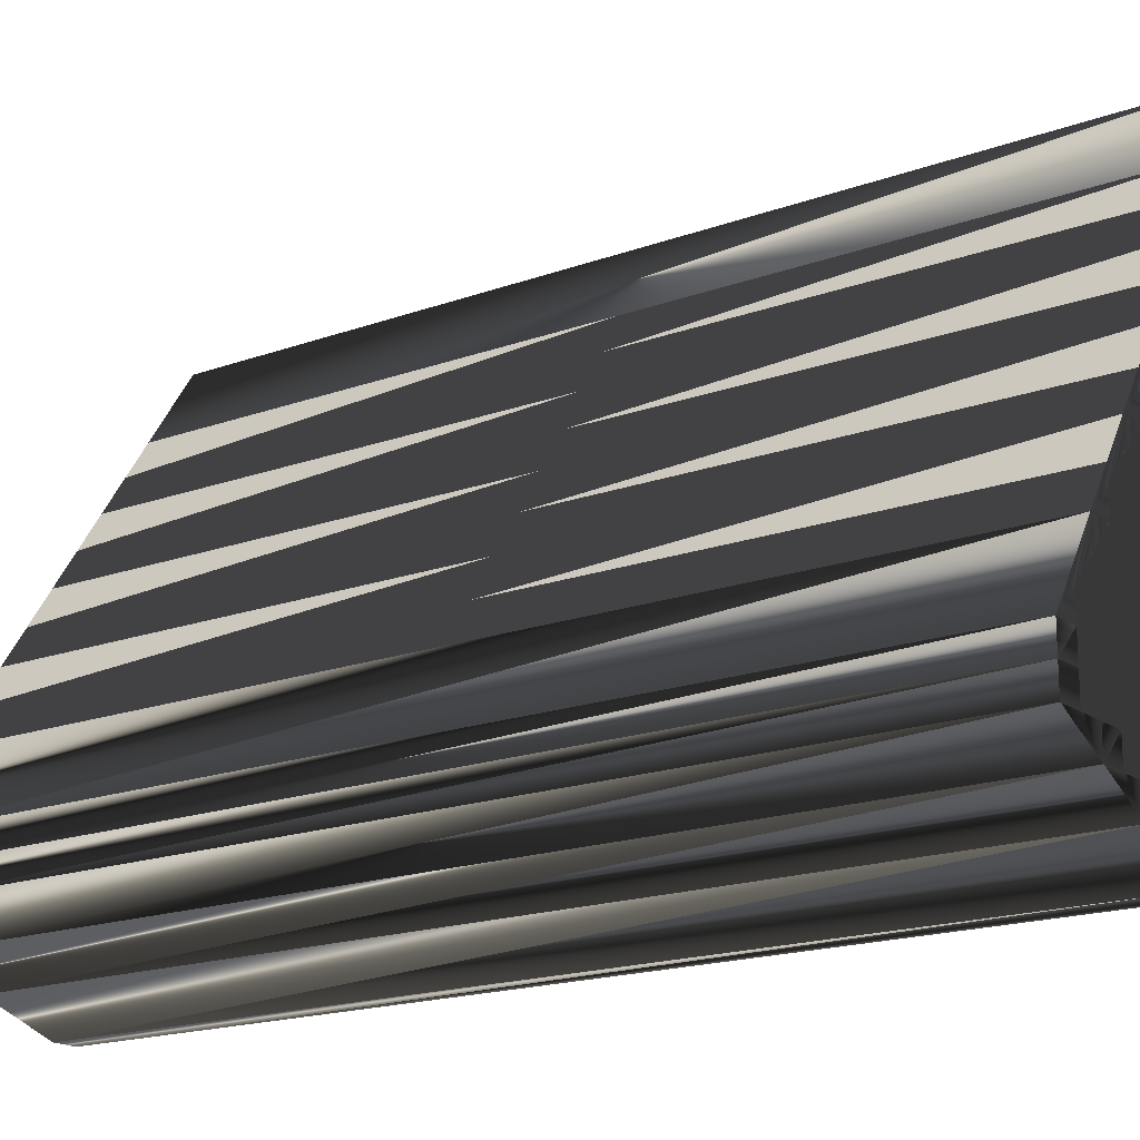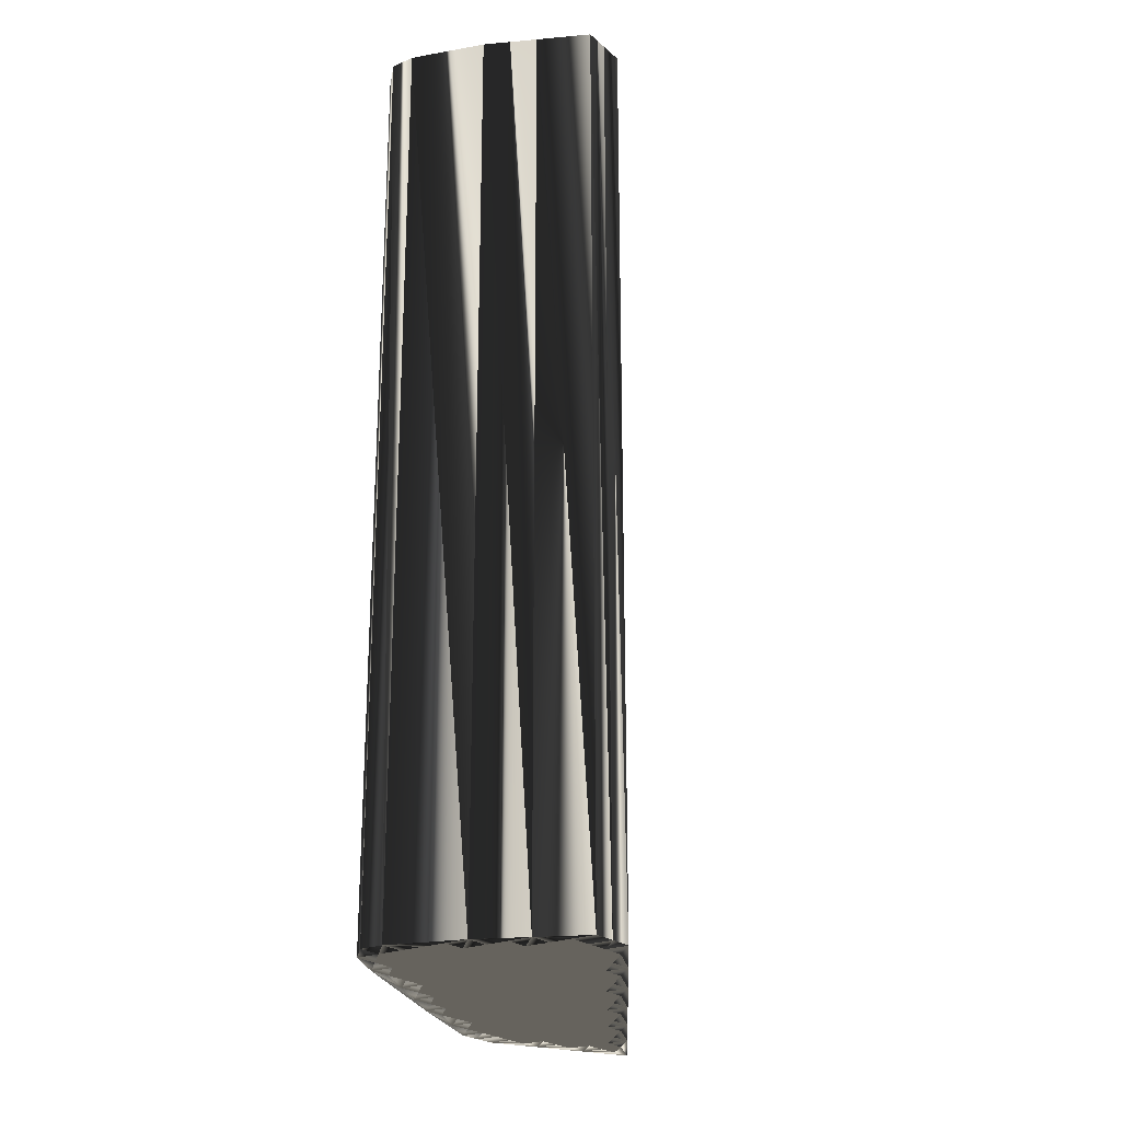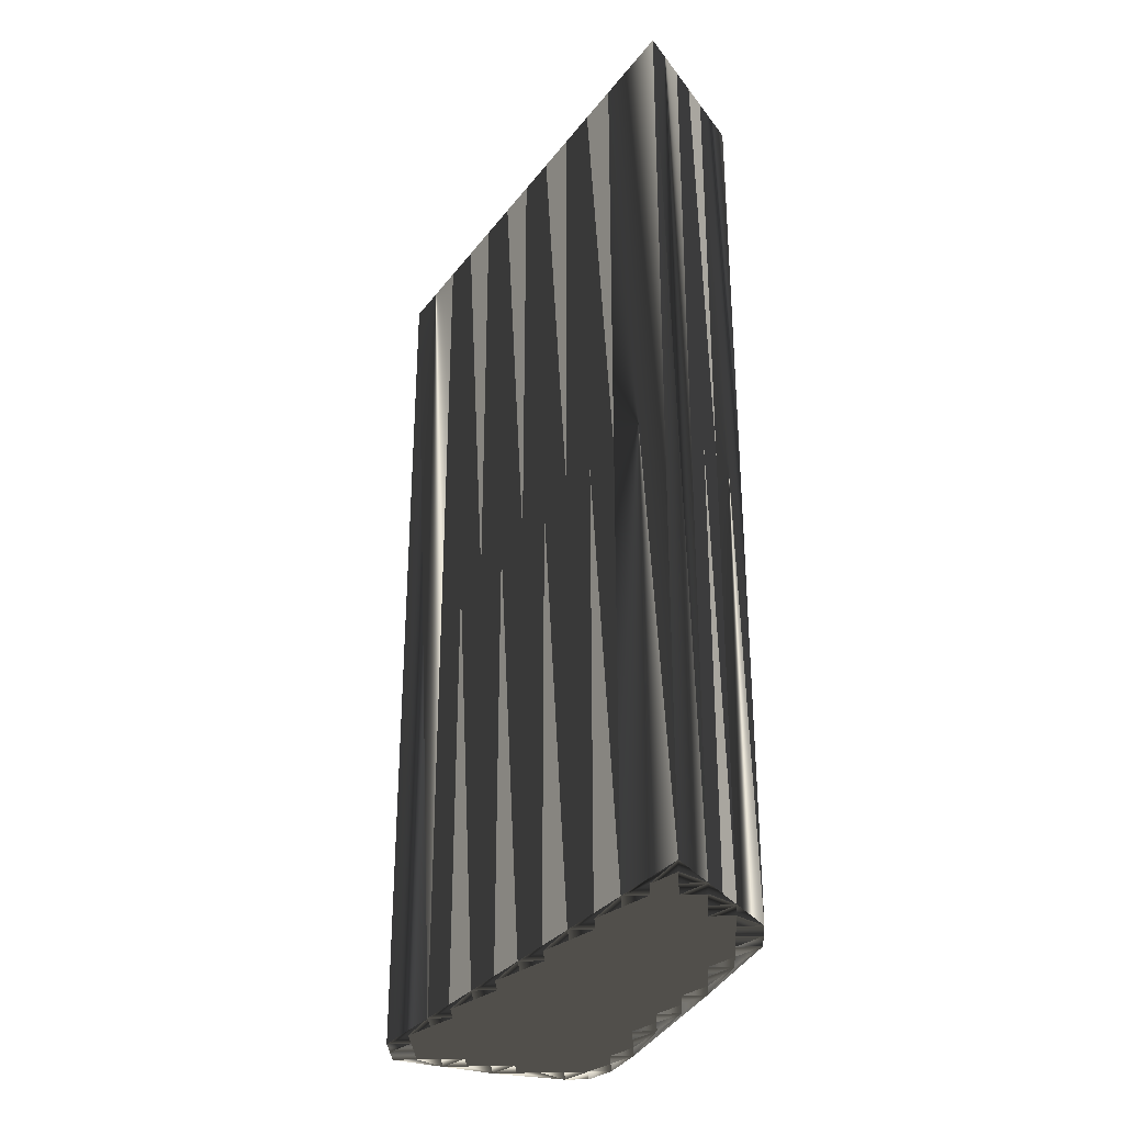
<metadata>
{"format":"obj","ext":"obj","renderer":"f3d","projection":"perspective","resolution":1024,"background":"white","views":[{"elev":-17.7,"azim":125.8,"up":"+Y"},{"elev":-23.2,"azim":35.2,"up":"+Z"},{"elev":-31.5,"azim":-176.8,"up":"+Z"}]}
</metadata>
<code>
v 237.4 198 0
v 237.4 198.8 0
v 237.4 199.6 0
v 238.2 196.4 0
v 238.2 197.2 0
v 238.2 198 0
v 238.2 198.8 0
v 238.2 199.6 0
v 238.2 200.4 0
v 238.2 201.2 0
v 239 194 0
v 239 194.8 0
v 239 195.6 0
v 239 196.4 0
v 239 197.2 0
v 239 198 0
v 239 198.8 0
v 239 199.6 0
v 239 200.4 0
v 239 201.2 0
v 239 202 0
v 239 202.8 0
v 239.8 192.4 0
v 239.8 193.2 0
v 239.8 194 0
v 239.8 194.8 0
v 239.8 195.6 0
v 239.8 196.4 0
v 239.8 197.2 0
v 239.8 198 0
v 239.8 198.8 0
v 239.8 199.6 0
v 239.8 200.4 0
v 239.8 201.2 0
v 239.8 202 0
v 239.8 202.8 0
v 239.8 203.6 0
v 239.8 204.4 0
v 240.6 190.8 0
v 240.6 191.6 0
v 240.6 192.4 0
v 240.6 193.2 0
v 240.6 194 0
v 240.6 194.8 0
v 240.6 195.6 0
v 240.6 196.4 0
v 240.6 197.2 0
v 240.6 198 0
v 240.6 198.8 0
v 240.6 199.6 0
v 240.6 200.4 0
v 240.6 201.2 0
v 240.6 202 0
v 240.6 202.8 0
v 241.4 188.4 0
v 241.4 189.2 0
v 241.4 190 0
v 241.4 190.8 0
v 241.4 191.6 0
v 241.4 192.4 0
v 241.4 193.2 0
v 241.4 194 0
v 241.4 194.8 0
v 241.4 195.6 0
v 241.4 196.4 0
v 241.4 197.2 0
v 241.4 198 0
v 241.4 198.8 0
v 241.4 199.6 0
v 241.4 200.4 0
v 241.4 201.2 0
v 241.4 202 0
v 242.2 186.8 0
v 242.2 187.6 0
v 242.2 188.4 0
v 242.2 189.2 0
v 242.2 190 0
v 242.2 190.8 0
v 242.2 191.6 0
v 242.2 192.4 0
v 242.2 193.2 0
v 242.2 194 0
v 242.2 194.8 0
v 242.2 195.6 0
v 242.2 196.4 0
v 242.2 197.2 0
v 242.2 198 0
v 242.2 198.8 0
v 242.2 199.6 0
v 242.2 200.4 0
v 243 186 0
v 243 186.8 0
v 243 187.6 0
v 243 188.4 0
v 243 189.2 0
v 243 190 0
v 243 190.8 0
v 243 191.6 0
v 243 192.4 0
v 243 193.2 0
v 243 194 0
v 243 194.8 0
v 243 195.6 0
v 243 196.4 0
v 243 197.2 0
v 243 198 0
v 243 198.8 0
v 243 199.6 0
v 243.8 186 0
v 243.8 186.8 0
v 243.8 187.6 0
v 243.8 188.4 0
v 243.8 189.2 0
v 243.8 190 0
v 243.8 190.8 0
v 243.8 191.6 0
v 243.8 192.4 0
v 243.8 193.2 0
v 243.8 194 0
v 243.8 194.8 0
v 243.8 195.6 0
v 243.8 196.4 0
v 243.8 197.2 0
v 243.8 198 0
v 244.6 186.8 0
v 244.6 187.6 0
v 244.6 188.4 0
v 244.6 189.2 0
v 244.6 190 0
v 244.6 190.8 0
v 244.6 191.6 0
v 244.6 192.4 0
v 244.6 193.2 0
v 244.6 194 0
v 244.6 194.8 0
v 244.6 195.6 0
v 244.6 196.4 0
v 244.6 197.2 0
v 245.4 186.8 0
v 245.4 187.6 0
v 245.4 188.4 0
v 245.4 189.2 0
v 245.4 190 0
v 245.4 190.8 0
v 245.4 191.6 0
v 245.4 192.4 0
v 245.4 193.2 0
v 245.4 194 0
v 245.4 194.8 0
v 245.4 195.6 0
v 246.2 186.8 0
v 246.2 187.6 0
v 246.2 188.4 0
v 246.2 189.2 0
v 246.2 190 0
v 246.2 190.8 0
v 246.2 191.6 0
v 246.2 192.4 0
v 246.2 193.2 0
v 246.2 194 0
v 246.2 194.8 0
v 247 187.6 0
v 247 188.4 0
v 247 189.2 0
v 247 190 0
v 247 190.8 0
v 247 191.6 0
v 247 192.4 0
v 247 193.2 0
v 247.8 187.6 0
v 247.8 188.4 0
v 247.8 189.2 0
v 247.8 190 0
v 247.8 190.8 0
v 247.8 191.6 0
v 247.8 192.4 0
v 248.6 188.4 0
v 248.6 189.2 0
v 248.6 190 0
v 248.6 190.8 0
v 249.4 188.4 0
v 249.4 189.2 0
v 249.4 190 0
v 237.4 198 30
v 237.4 198.8 30
v 237.4 199.6 30
v 238.2 196.4 30
v 238.2 197.2 30
v 238.2 198 30
v 238.2 198.8 30
v 238.2 199.6 30
v 238.2 200.4 30
v 238.2 201.2 30
v 239 194 30
v 239 194.8 30
v 239 195.6 30
v 239 196.4 30
v 239 197.2 30
v 239 198 30
v 239 198.8 30
v 239 199.6 30
v 239 200.4 30
v 239 201.2 30
v 239 202 30
v 239 202.8 30
v 239.8 192.4 30
v 239.8 193.2 30
v 239.8 194 30
v 239.8 194.8 30
v 239.8 195.6 30
v 239.8 196.4 30
v 239.8 197.2 30
v 239.8 198 30
v 239.8 198.8 30
v 239.8 199.6 30
v 239.8 200.4 30
v 239.8 201.2 30
v 239.8 202 30
v 239.8 202.8 30
v 239.8 203.6 30
v 239.8 204.4 30
v 240.6 190.8 30
v 240.6 191.6 30
v 240.6 192.4 30
v 240.6 193.2 30
v 240.6 194 30
v 240.6 194.8 30
v 240.6 195.6 30
v 240.6 196.4 30
v 240.6 197.2 30
v 240.6 198 30
v 240.6 198.8 30
v 240.6 199.6 30
v 240.6 200.4 30
v 240.6 201.2 30
v 240.6 202 30
v 240.6 202.8 30
v 241.4 188.4 30
v 241.4 189.2 30
v 241.4 190 30
v 241.4 190.8 30
v 241.4 191.6 30
v 241.4 192.4 30
v 241.4 193.2 30
v 241.4 194 30
v 241.4 194.8 30
v 241.4 195.6 30
v 241.4 196.4 30
v 241.4 197.2 30
v 241.4 198 30
v 241.4 198.8 30
v 241.4 199.6 30
v 241.4 200.4 30
v 241.4 201.2 30
v 241.4 202 30
v 242.2 186.8 30
v 242.2 187.6 30
v 242.2 188.4 30
v 242.2 189.2 30
v 242.2 190 30
v 242.2 190.8 30
v 242.2 191.6 30
v 242.2 192.4 30
v 242.2 193.2 30
v 242.2 194 30
v 242.2 194.8 30
v 242.2 195.6 30
v 242.2 196.4 30
v 242.2 197.2 30
v 242.2 198 30
v 242.2 198.8 30
v 242.2 199.6 30
v 242.2 200.4 30
v 243 186 30
v 243 186.8 30
v 243 187.6 30
v 243 188.4 30
v 243 189.2 30
v 243 190 30
v 243 190.8 30
v 243 191.6 30
v 243 192.4 30
v 243 193.2 30
v 243 194 30
v 243 194.8 30
v 243 195.6 30
v 243 196.4 30
v 243 197.2 30
v 243 198 30
v 243 198.8 30
v 243 199.6 30
v 243.8 186 30
v 243.8 186.8 30
v 243.8 187.6 30
v 243.8 188.4 30
v 243.8 189.2 30
v 243.8 190 30
v 243.8 190.8 30
v 243.8 191.6 30
v 243.8 192.4 30
v 243.8 193.2 30
v 243.8 194 30
v 243.8 194.8 30
v 243.8 195.6 30
v 243.8 196.4 30
v 243.8 197.2 30
v 243.8 198 30
v 244.6 186.8 30
v 244.6 187.6 30
v 244.6 188.4 30
v 244.6 189.2 30
v 244.6 190 30
v 244.6 190.8 30
v 244.6 191.6 30
v 244.6 192.4 30
v 244.6 193.2 30
v 244.6 194 30
v 244.6 194.8 30
v 244.6 195.6 30
v 244.6 196.4 30
v 244.6 197.2 30
v 245.4 186.8 30
v 245.4 187.6 30
v 245.4 188.4 30
v 245.4 189.2 30
v 245.4 190 30
v 245.4 190.8 30
v 245.4 191.6 30
v 245.4 192.4 30
v 245.4 193.2 30
v 245.4 194 30
v 245.4 194.8 30
v 245.4 195.6 30
v 246.2 186.8 30
v 246.2 187.6 30
v 246.2 188.4 30
v 246.2 189.2 30
v 246.2 190 30
v 246.2 190.8 30
v 246.2 191.6 30
v 246.2 192.4 30
v 246.2 193.2 30
v 246.2 194 30
v 246.2 194.8 30
v 247 187.6 30
v 247 188.4 30
v 247 189.2 30
v 247 190 30
v 247 190.8 30
v 247 191.6 30
v 247 192.4 30
v 247 193.2 30
v 247.8 187.6 30
v 247.8 188.4 30
v 247.8 189.2 30
v 247.8 190 30
v 247.8 190.8 30
v 247.8 191.6 30
v 247.8 192.4 30
v 248.6 188.4 30
v 248.6 189.2 30
v 248.6 190 30
v 248.6 190.8 30
v 249.4 188.4 30
v 249.4 189.2 30
v 249.4 190 30
f 10 9 19
f 27 45 28
f 14 5 4
f 15 5 14
f 66 48 47
f 51 52 34
f 99 116 117
f 22 37 38
f 87 105 106
f 22 35 36
f 103 104 85
f 44 26 43
f 98 115 116
f 59 60 41
f 114 128 129
f 60 59 79
f 126 111 125
f 97 114 115
f 95 77 76
f 55 74 75
f 111 94 93
f 73 91 92
f 95 76 94
f 113 114 96
f 92 93 74
f 60 61 42
f 94 76 75
f 83 84 64
f 59 41 40
f 40 58 59
f 43 25 42
f 61 62 43
f 13 27 14
f 26 13 12
f 41 23 40
f 18 19 9
f 44 45 27
f 6 16 7
f 12 4 11
f 7 17 8
f 20 34 21
f 29 46 47
f 100 117 118
f 63 83 64
f 45 64 46
f 63 82 83
f 86 87 67
f 65 84 85
f 66 86 67
f 115 98 97
f 96 78 77
f 79 98 80
f 113 96 95
f 103 120 121
f 100 82 81
f 119 134 120
f 120 134 135
f 137 136 150
f 114 129 115
f 134 147 148
f 132 146 133
f 129 128 142
f 131 145 132
f 145 156 157
f 133 146 147
f 158 167 168
f 143 155 144
f 168 176 169
f 151 152 140
f 113 112 127
f 115 129 130
f 172 177 178
f 164 165 155
f 95 112 113
f 139 125 109
f 164 155 154
f 126 139 140
f 140 139 151
f 177 171 170
f 154 163 164
f 143 154 155
f 11 55 23
f 23 39 40
f 23 55 39
f 59 58 78
f 25 11 24
f 24 23 41
f 61 43 42
f 42 24 41
f 62 44 43
f 26 44 27
f 40 39 58
f 60 79 80
f 39 55 56
f 56 55 75
f 39 56 57
f 96 77 95
f 39 57 58
f 58 57 77
f 55 73 74
f 74 73 92
f 57 56 76
f 76 56 75
f 78 58 77
f 77 57 76
f 80 99 81
f 62 82 63
f 100 118 101
f 99 100 81
f 80 81 61
f 60 42 41
f 60 80 61
f 62 81 82
f 59 78 79
f 79 78 97
f 63 64 45
f 25 26 12
f 61 81 62
f 62 63 44
f 82 101 83
f 102 103 84
f 83 101 102
f 102 101 119
f 83 102 84
f 65 85 66
f 103 102 120
f 85 86 66
f 66 67 48
f 28 15 14
f 64 84 65
f 65 66 47
f 47 30 29
f 28 14 27
f 64 65 46
f 46 65 47
f 12 11 25
f 25 24 42
f 44 63 45
f 45 46 28
f 11 23 24
f 25 43 26
f 26 27 13
f 5 1 4
f 4 1 11
f 15 6 5
f 3 7 8
f 14 4 13
f 13 4 12
f 5 6 1
f 15 16 6
f 6 7 2
f 17 7 16
f 46 29 28
f 31 17 30
f 29 16 15
f 18 8 17
f 17 16 30
f 18 17 31
f 87 68 67
f 1 6 2
f 2 7 3
f 3 8 9
f 9 8 18
f 21 34 35
f 20 21 10
f 3 9 10
f 10 21 22
f 22 21 35
f 20 19 33
f 35 34 52
f 22 36 37
f 53 36 35
f 19 32 33
f 19 20 10
f 19 18 32
f 67 49 48
f 20 33 34
f 51 33 50
f 68 88 69
f 50 33 32
f 50 69 51
f 51 34 33
f 52 71 53
f 52 53 35
f 38 37 54
f 54 37 36
f 52 51 70
f 53 54 36
f 38 54 72
f 72 54 53
f 90 72 71
f 70 71 52
f 70 90 71
f 71 72 53
f 89 69 88
f 90 108 72
f 108 90 89
f 51 69 70
f 88 107 89
f 89 90 70
f 18 31 32
f 32 31 49
f 89 70 69
f 68 50 49
f 30 16 29
f 29 15 28
f 31 30 48
f 48 30 47
f 50 32 49
f 49 31 48
f 69 50 68
f 68 49 67
f 86 104 105
f 87 88 68
f 99 80 98
f 98 79 97
f 99 117 100
f 100 101 82
f 99 98 116
f 134 133 147
f 117 132 118
f 118 119 101
f 106 123 124
f 86 105 87
f 122 137 123
f 135 121 120
f 121 104 103
f 103 85 84
f 118 133 119
f 119 120 102
f 122 121 136
f 104 86 85
f 105 122 123
f 87 106 88
f 105 104 122
f 106 107 88
f 106 105 123
f 107 108 89
f 135 148 149
f 106 124 107
f 123 138 124
f 124 108 107
f 104 121 122
f 136 121 135
f 122 136 137
f 137 138 123
f 138 108 124
f 118 132 133
f 134 148 135
f 149 160 161
f 137 150 138
f 135 149 136
f 136 149 150
f 149 148 160
f 150 149 161
f 148 159 160
f 160 169 161
f 161 138 150
f 158 157 167
f 159 158 168
f 160 159 169
f 168 175 176
f 168 169 159
f 176 161 169
f 134 119 133
f 146 132 145
f 158 159 147
f 147 159 148
f 116 130 131
f 131 132 117
f 131 144 145
f 146 157 158
f 145 157 146
f 146 158 147
f 157 166 167
f 167 175 168
f 179 173 178
f 174 167 166
f 180 174 179
f 179 178 182
f 176 175 180
f 181 182 178
f 172 178 173
f 176 180 183
f 183 180 179
f 165 164 172
f 152 162 153
f 179 174 173
f 173 165 172
f 165 173 166
f 166 173 174
f 180 175 174
f 174 175 167
f 144 155 156
f 144 156 145
f 165 166 156
f 156 166 157
f 115 130 116
f 116 131 117
f 143 144 130
f 130 144 131
f 114 97 96
f 96 97 78
f 114 113 128
f 129 143 130
f 113 127 128
f 142 141 153
f 143 129 142
f 141 128 127
f 143 142 154
f 155 165 156
f 94 111 112
f 112 126 127
f 126 140 127
f 128 141 142
f 112 95 94
f 93 75 74
f 92 91 109
f 111 126 112
f 111 110 125
f 92 110 93
f 93 94 75
f 109 151 139
f 111 93 110
f 110 92 109
f 139 126 125
f 125 110 109
f 153 162 163
f 152 153 141
f 152 151 162
f 163 171 164
f 127 140 141
f 141 140 152
f 142 153 154
f 154 153 163
f 172 171 177
f 177 181 178
f 182 183 179
f 151 170 162
f 162 170 163
f 170 181 177
f 172 164 171
f 171 163 170
f 192 193 202
f 228 210 211
f 188 197 187
f 188 198 197
f 231 249 230
f 235 234 217
f 299 282 300
f 220 205 221
f 288 270 289
f 218 205 219
f 287 286 268
f 209 227 226
f 298 281 299
f 243 242 224
f 311 297 312
f 242 243 262
f 294 309 308
f 297 280 298
f 260 278 259
f 257 238 258
f 277 294 276
f 274 256 275
f 259 278 277
f 297 296 279
f 276 275 257
f 244 243 225
f 259 277 258
f 267 266 247
f 224 242 223
f 241 223 242
f 208 226 225
f 245 244 226
f 210 196 197
f 196 209 195
f 206 224 223
f 202 201 192
f 228 227 210
f 199 189 190
f 187 195 194
f 200 190 191
f 217 203 204
f 229 212 230
f 300 283 301
f 266 246 247
f 247 228 229
f 265 246 266
f 270 269 250
f 267 248 268
f 269 249 250
f 281 298 280
f 261 279 260
f 281 262 263
f 279 296 278
f 303 286 304
f 265 283 264
f 317 302 303
f 317 303 318
f 319 320 333
f 312 297 298
f 330 317 331
f 329 315 316
f 311 312 325
f 328 314 315
f 339 328 340
f 329 316 330
f 350 341 351
f 338 326 327
f 359 351 352
f 335 334 323
f 295 296 310
f 312 298 313
f 360 355 361
f 348 347 338
f 295 278 296
f 308 322 292
f 338 347 337
f 322 309 323
f 322 323 334
f 354 360 353
f 346 337 347
f 337 326 338
f 238 194 206
f 222 206 223
f 238 206 222
f 241 242 261
f 194 208 207
f 206 207 224
f 226 244 225
f 207 225 224
f 227 245 226
f 227 209 210
f 222 223 241
f 262 243 263
f 238 222 239
f 238 239 258
f 239 222 240
f 260 279 278
f 240 222 241
f 240 241 260
f 256 238 257
f 256 257 275
f 239 240 259
f 239 259 258
f 241 261 260
f 240 260 259
f 282 263 264
f 265 245 246
f 301 283 284
f 283 282 264
f 264 263 244
f 225 243 224
f 263 243 244
f 264 245 265
f 261 242 262
f 261 262 280
f 247 246 228
f 209 208 195
f 264 244 245
f 246 245 227
f 284 265 266
f 286 285 267
f 284 266 285
f 284 285 302
f 285 266 267
f 268 248 249
f 285 286 303
f 269 268 249
f 250 249 231
f 198 211 197
f 267 247 248
f 249 248 230
f 213 230 212
f 197 211 210
f 248 247 229
f 248 229 230
f 194 195 208
f 207 208 225
f 246 227 228
f 229 228 211
f 206 194 207
f 226 208 209
f 210 209 196
f 184 188 187
f 184 187 194
f 189 198 188
f 190 186 191
f 187 197 196
f 187 196 195
f 189 188 184
f 199 198 189
f 190 189 185
f 190 200 199
f 212 229 211
f 200 214 213
f 199 212 198
f 191 201 200
f 199 200 213
f 200 201 214
f 251 270 250
f 189 184 185
f 190 185 186
f 191 186 192
f 191 192 201
f 217 204 218
f 204 203 193
f 192 186 193
f 204 193 205
f 204 205 218
f 202 203 216
f 217 218 235
f 219 205 220
f 219 236 218
f 215 202 216
f 203 202 193
f 201 202 215
f 232 250 231
f 216 203 217
f 216 234 233
f 271 251 252
f 216 233 215
f 252 233 234
f 217 234 216
f 254 235 236
f 236 235 218
f 220 221 237
f 220 237 219
f 234 235 253
f 237 236 219
f 237 221 255
f 237 255 236
f 255 273 254
f 254 253 235
f 273 253 254
f 255 254 236
f 252 272 271
f 291 273 255
f 273 291 272
f 252 234 253
f 290 271 272
f 273 272 253
f 214 201 215
f 214 215 232
f 253 272 252
f 233 251 232
f 199 213 212
f 198 212 211
f 213 214 231
f 213 231 230
f 215 233 232
f 214 232 231
f 233 252 251
f 232 251 250
f 287 269 288
f 271 270 251
f 263 282 281
f 262 281 280
f 300 282 283
f 284 283 265
f 281 282 299
f 316 317 330
f 315 300 301
f 302 301 284
f 306 289 307
f 288 269 270
f 320 305 306
f 304 318 303
f 287 304 286
f 268 286 267
f 316 301 302
f 303 302 285
f 304 305 319
f 269 287 268
f 305 288 306
f 289 270 271
f 287 288 305
f 290 289 271
f 288 289 306
f 291 290 272
f 331 318 332
f 307 289 290
f 321 306 307
f 291 307 290
f 304 287 305
f 304 319 318
f 319 305 320
f 321 320 306
f 291 321 307
f 315 301 316
f 331 317 318
f 343 332 344
f 333 320 321
f 332 318 319
f 332 319 333
f 331 332 343
f 332 333 344
f 342 331 343
f 352 343 344
f 321 344 333
f 340 341 350
f 341 342 351
f 342 343 352
f 358 351 359
f 352 351 342
f 344 359 352
f 302 317 316
f 315 329 328
f 342 341 330
f 342 330 331
f 313 299 314
f 315 314 300
f 327 314 328
f 340 329 341
f 340 328 329
f 341 329 330
f 349 340 350
f 358 350 351
f 356 362 361
f 350 357 349
f 357 363 362
f 361 362 365
f 358 359 363
f 365 364 361
f 361 355 356
f 363 359 366
f 363 366 362
f 347 348 355
f 345 335 336
f 357 362 356
f 348 356 355
f 356 348 349
f 356 349 357
f 358 363 357
f 358 357 350
f 338 327 339
f 339 327 328
f 349 348 339
f 349 339 340
f 313 298 299
f 314 299 300
f 327 326 313
f 327 313 314
f 280 297 279
f 280 279 261
f 296 297 311
f 326 312 313
f 310 296 311
f 324 325 336
f 312 326 325
f 311 324 310
f 325 326 337
f 348 338 339
f 294 277 295
f 309 295 310
f 323 309 310
f 324 311 325
f 278 295 277
f 258 276 257
f 274 275 292
f 309 294 295
f 293 294 308
f 293 275 276
f 277 276 258
f 334 292 322
f 276 294 293
f 275 293 292
f 309 322 308
f 293 308 292
f 345 336 346
f 336 335 324
f 334 335 345
f 354 346 347
f 323 310 324
f 323 324 335
f 336 325 337
f 336 337 346
f 354 355 360
f 364 360 361
f 366 365 362
f 353 334 345
f 353 345 346
f 364 353 360
f 347 355 354
f 346 354 353
f 1 184 4
f 4 187 184
f 4 187 11
f 11 194 187
f 11 194 23
f 23 206 194
f 23 206 39
f 39 222 206
f 39 222 55
f 55 238 222
f 55 238 73
f 73 256 238
f 73 256 91
f 91 274 256
f 91 274 109
f 109 292 274
f 109 292 151
f 151 334 292
f 151 334 170
f 170 353 334
f 170 353 181
f 181 364 353
f 181 364 182
f 182 365 364
f 182 365 183
f 183 366 365
f 183 366 176
f 176 359 366
f 176 359 161
f 161 344 359
f 161 344 138
f 138 321 344
f 138 321 108
f 108 291 321
f 108 291 72
f 72 255 291
f 72 255 38
f 38 221 255
f 38 221 22
f 22 205 221
f 22 205 10
f 10 193 205
f 10 193 3
f 3 186 193
f 3 186 2
f 2 185 186
f 2 185 1
f 1 184 185

</code>
